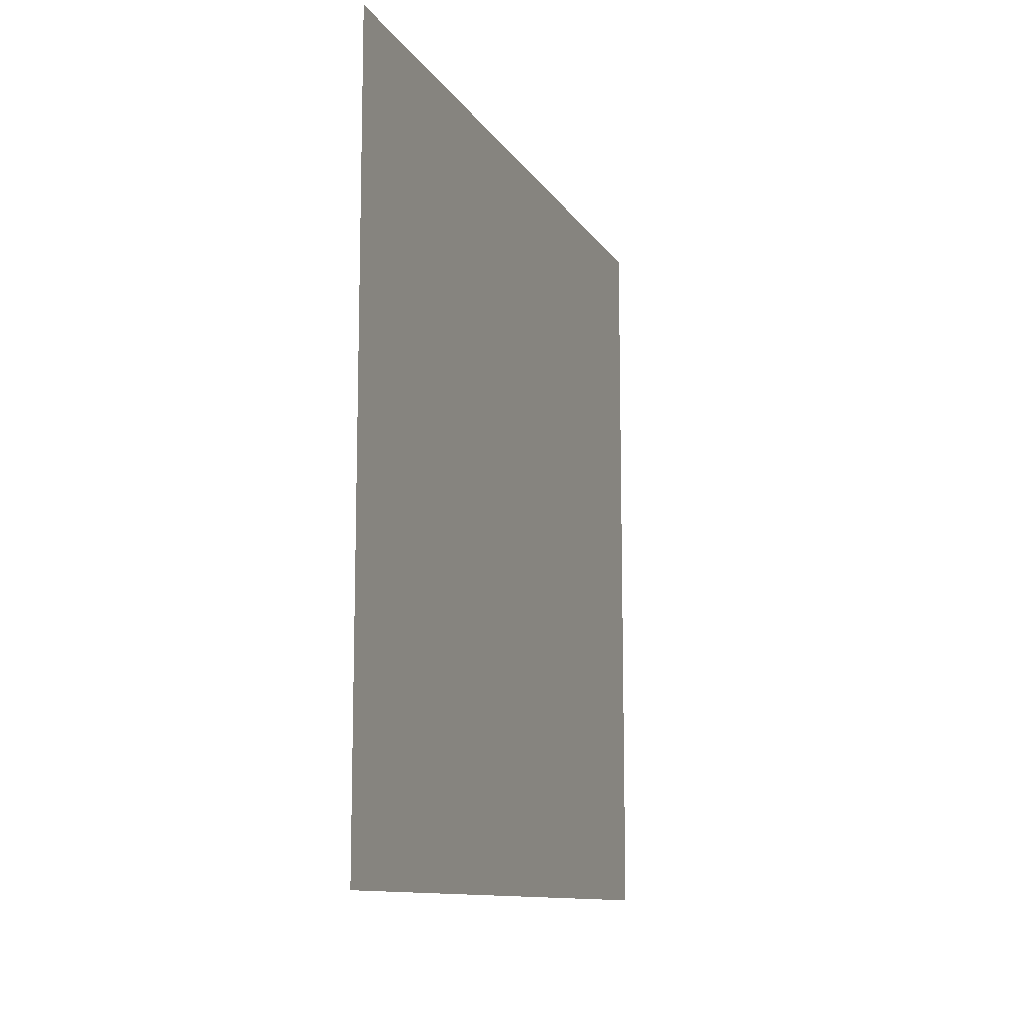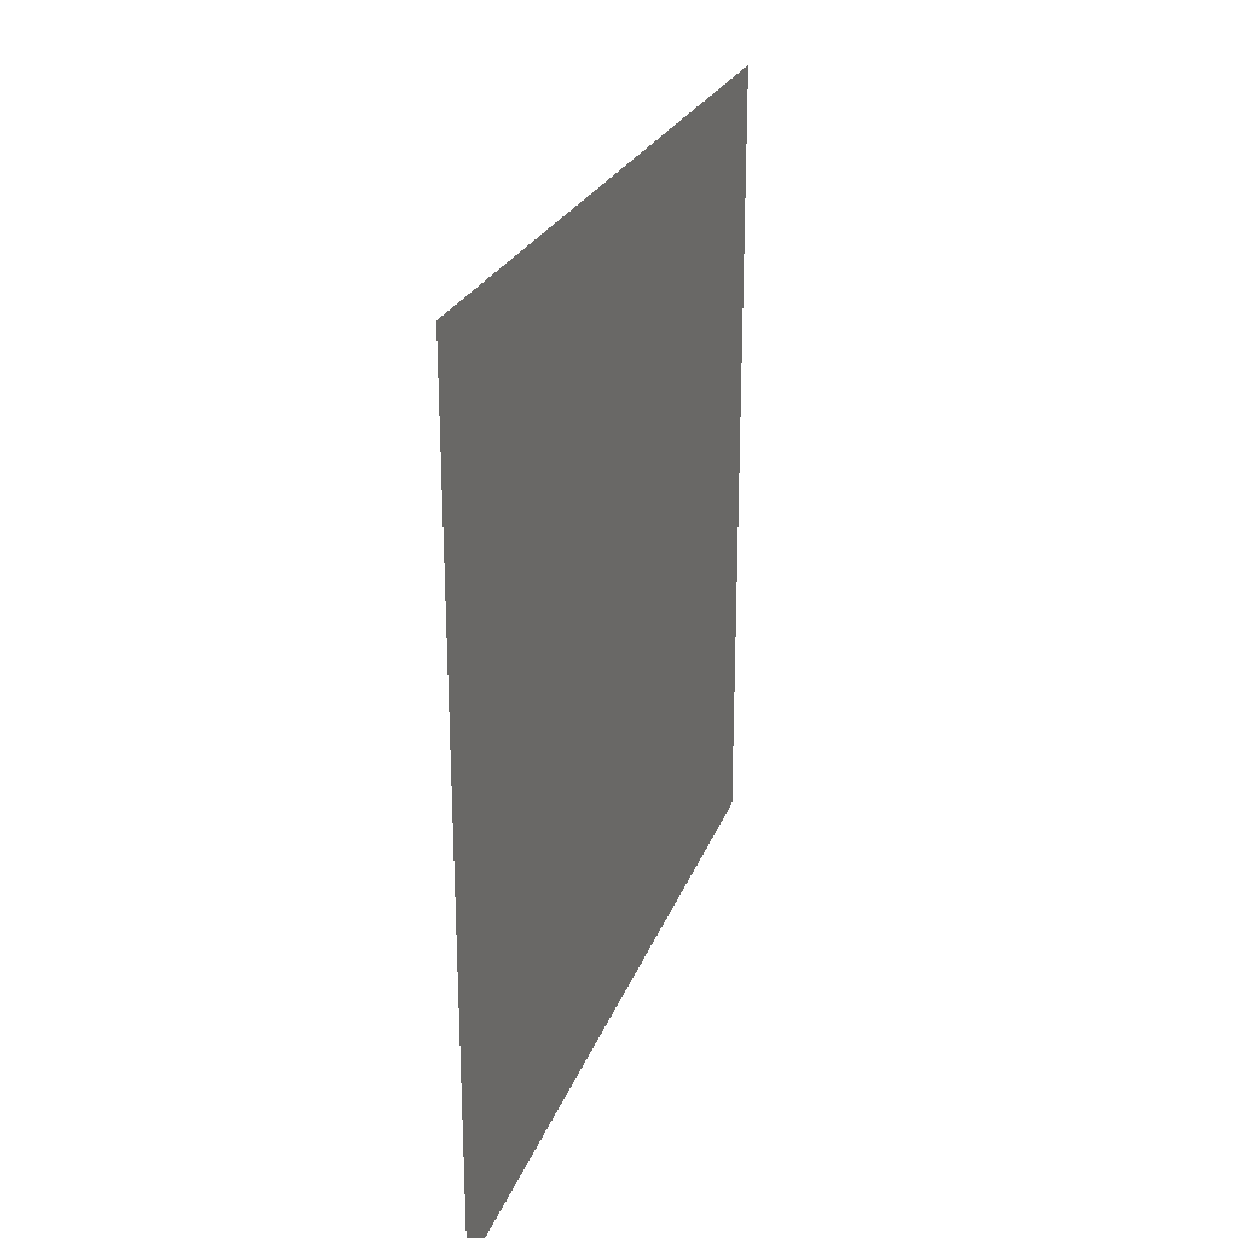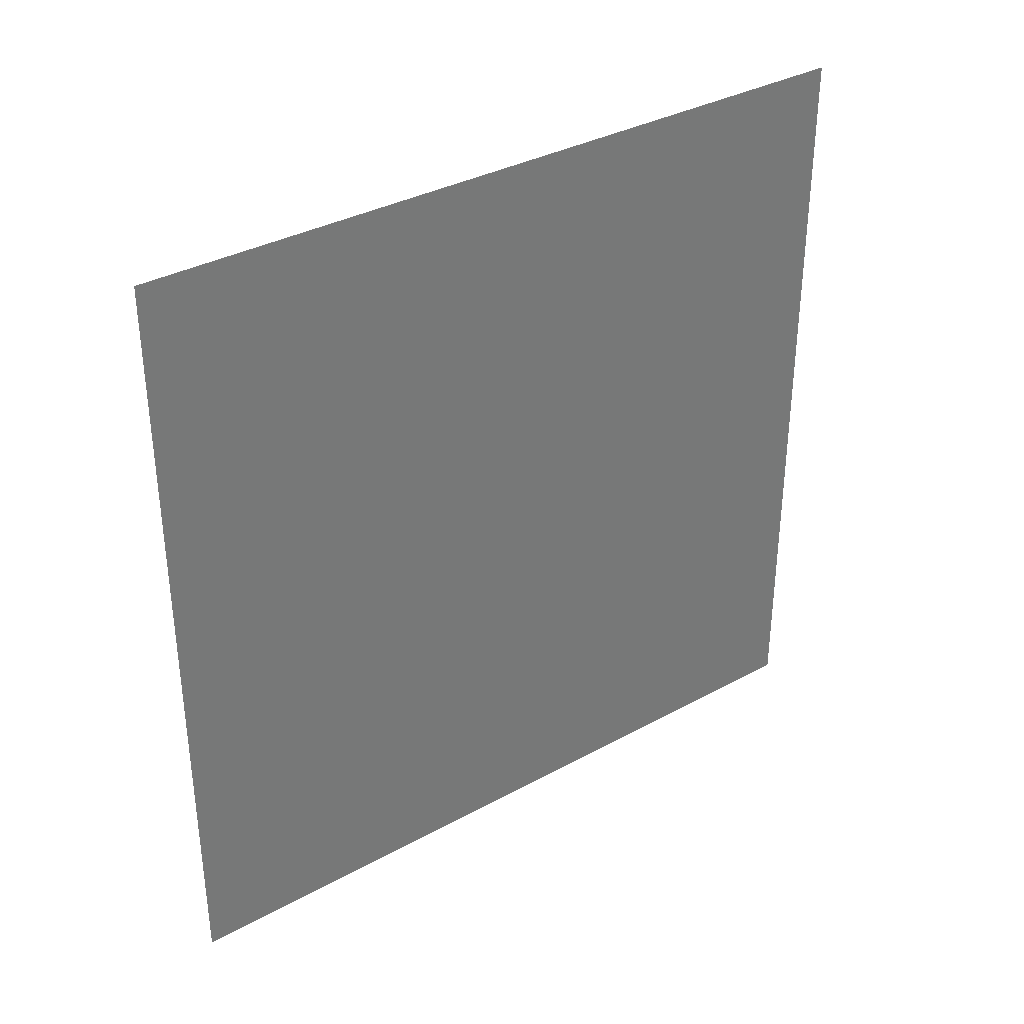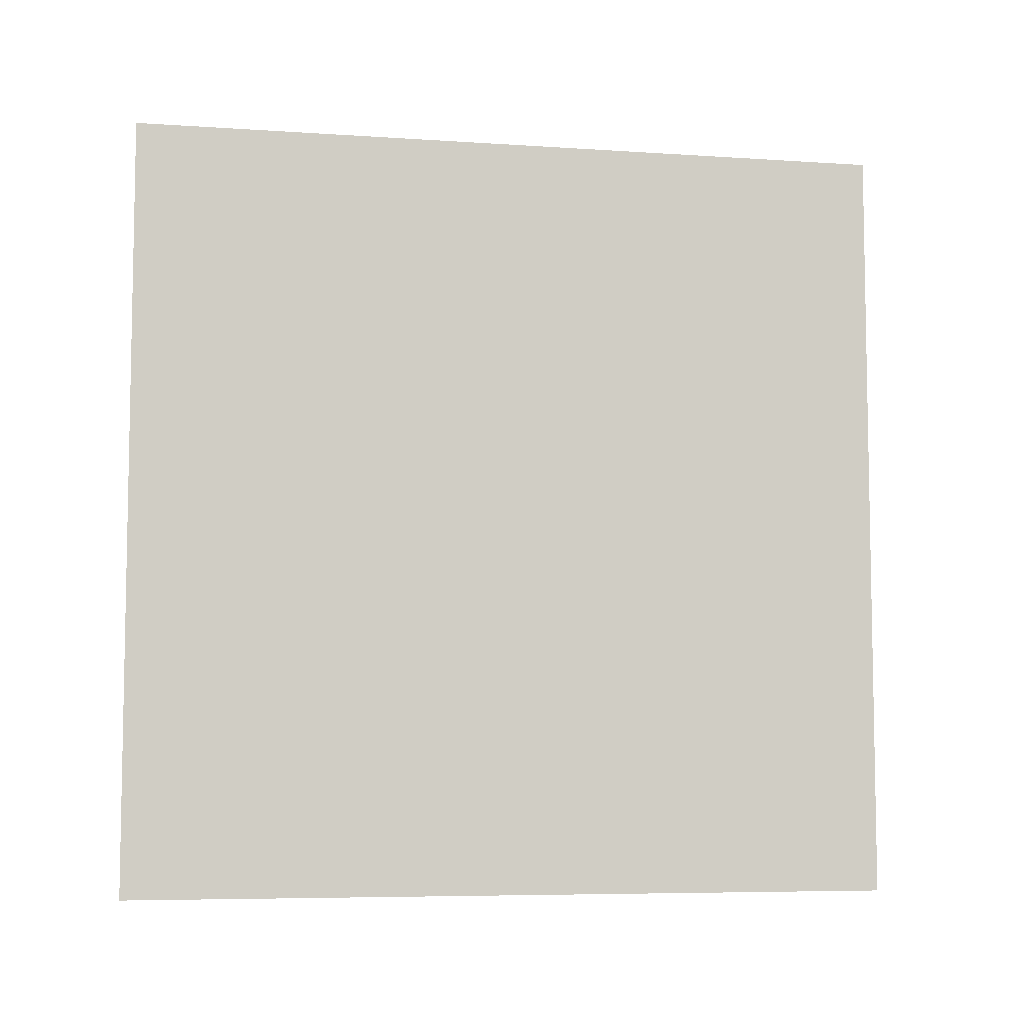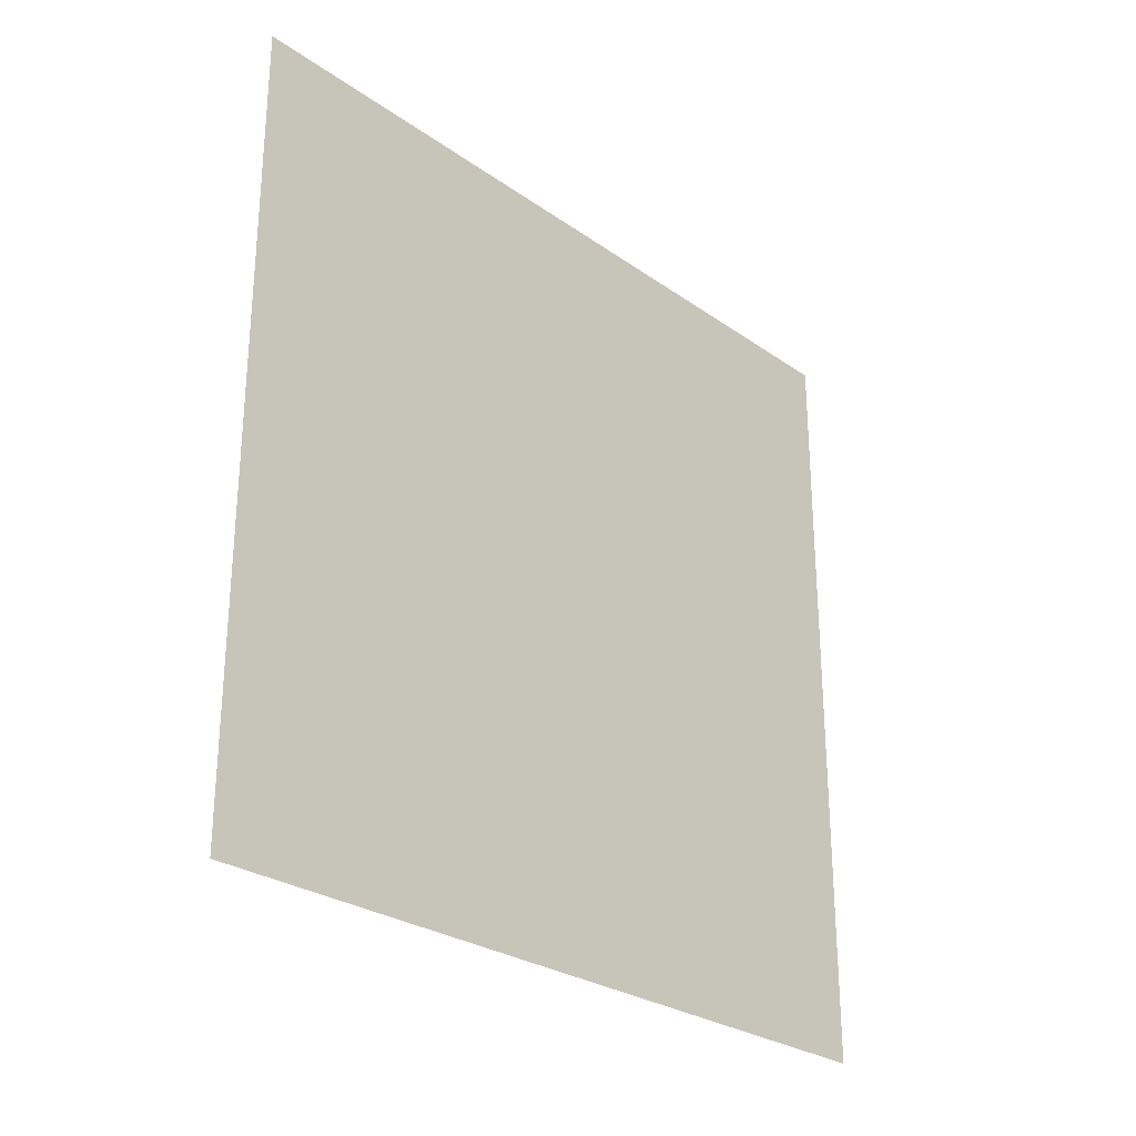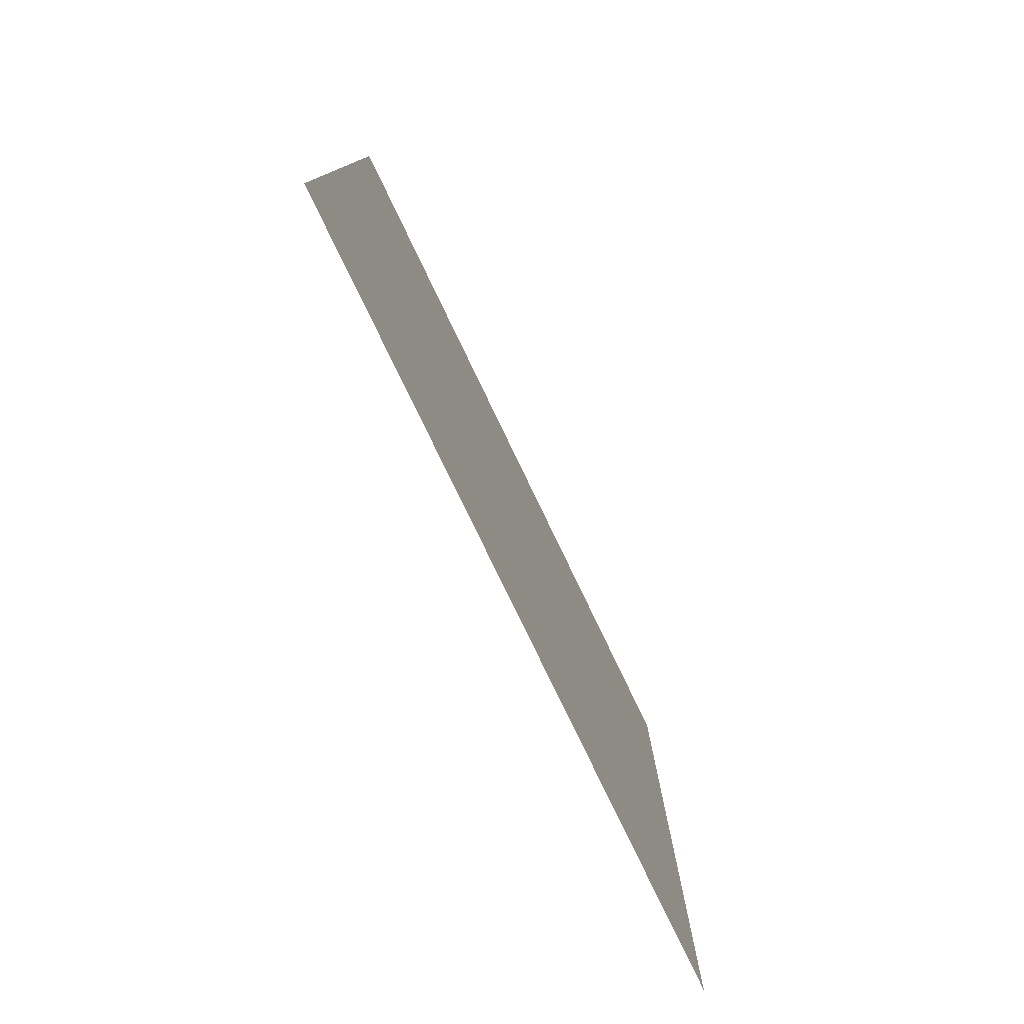
<metadata>
{"format":"obj","ext":"obj","renderer":"f3d","projection":"perspective","resolution":1024,"background":"white","views":[{"elev":-11.3,"azim":19.9,"up":"+Y"},{"elev":25.2,"azim":-162.2,"up":"+Y"},{"elev":34.9,"azim":-126.2,"up":"+Z"},{"elev":-6.7,"azim":78.8,"up":"+Z"},{"elev":-27.3,"azim":-137.1,"up":"+Z"},{"elev":-78.6,"azim":-154.3,"up":"+Z"}]}
</metadata>
<code>
v 0.5 0.5 0.5
v 0.5 0.3889 0.5
v 0.5 0.2778 0.5
v 0.5 0.1667 0.5
v 0.5 0.05556 0.5
v 0.5 -0.05556 0.5
v 0.5 -0.1667 0.5
v 0.5 -0.2778 0.5
v 0.5 -0.3889 0.5
v 0.5 -0.5 0.5
v 0.5 0.5 0.3889
v 0.5 0.3889 0.3889
v 0.5 0.2778 0.3889
v 0.5 0.1667 0.3889
v 0.5 0.05556 0.3889
v 0.5 -0.05556 0.3889
v 0.5 -0.1667 0.3889
v 0.5 -0.2778 0.3889
v 0.5 -0.3889 0.3889
v 0.5 -0.5 0.3889
v 0.5 0.5 0.2778
v 0.5 0.3889 0.2778
v 0.5 0.2778 0.2778
v 0.5 0.1667 0.2778
v 0.5 0.05556 0.2778
v 0.5 -0.05556 0.2778
v 0.5 -0.1667 0.2778
v 0.5 -0.2778 0.2778
v 0.5 -0.3889 0.2778
v 0.5 -0.5 0.2778
v 0.5 0.5 0.1667
v 0.5 0.3889 0.1667
v 0.5 0.2778 0.1667
v 0.5 0.1667 0.1667
v 0.5 0.05556 0.1667
v 0.5 -0.05556 0.1667
v 0.5 -0.1667 0.1667
v 0.5 -0.2778 0.1667
v 0.5 -0.3889 0.1667
v 0.5 -0.5 0.1667
v 0.5 0.5 0.05556
v 0.5 0.3889 0.05556
v 0.5 0.2778 0.05556
v 0.5 0.1667 0.05556
v 0.5 0.05556 0.05556
v 0.5 -0.05556 0.05556
v 0.5 -0.1667 0.05556
v 0.5 -0.2778 0.05556
v 0.5 -0.3889 0.05556
v 0.5 -0.5 0.05556
v 0.5 0.5 -0.05556
v 0.5 0.3889 -0.05556
v 0.5 0.2778 -0.05556
v 0.5 0.1667 -0.05556
v 0.5 0.05556 -0.05556
v 0.5 -0.05556 -0.05556
v 0.5 -0.1667 -0.05556
v 0.5 -0.2778 -0.05556
v 0.5 -0.3889 -0.05556
v 0.5 -0.5 -0.05556
v 0.5 0.5 -0.1667
v 0.5 0.3889 -0.1667
v 0.5 0.2778 -0.1667
v 0.5 0.1667 -0.1667
v 0.5 0.05556 -0.1667
v 0.5 -0.05556 -0.1667
v 0.5 -0.1667 -0.1667
v 0.5 -0.2778 -0.1667
v 0.5 -0.3889 -0.1667
v 0.5 -0.5 -0.1667
v 0.5 0.5 -0.2778
v 0.5 0.3889 -0.2778
v 0.5 0.2778 -0.2778
v 0.5 0.1667 -0.2778
v 0.5 0.05556 -0.2778
v 0.5 -0.05556 -0.2778
v 0.5 -0.1667 -0.2778
v 0.5 -0.2778 -0.2778
v 0.5 -0.3889 -0.2778
v 0.5 -0.5 -0.2778
v 0.5 0.5 -0.3889
v 0.5 0.3889 -0.3889
v 0.5 0.2778 -0.3889
v 0.5 0.1667 -0.3889
v 0.5 0.05556 -0.3889
v 0.5 -0.05556 -0.3889
v 0.5 -0.1667 -0.3889
v 0.5 -0.2778 -0.3889
v 0.5 -0.3889 -0.3889
v 0.5 -0.5 -0.3889
v 0.5 0.5 -0.5
v 0.5 0.3889 -0.5
v 0.5 0.2778 -0.5
v 0.5 0.1667 -0.5
v 0.5 0.05556 -0.5
v 0.5 -0.05556 -0.5
v 0.5 -0.1667 -0.5
v 0.5 -0.2778 -0.5
v 0.5 -0.3889 -0.5
v 0.5 -0.5 -0.5
f 1 2 12 11
f 2 3 13 12
f 3 4 14 13
f 4 5 15 14
f 5 6 16 15
f 6 7 17 16
f 7 8 18 17
f 8 9 19 18
f 9 10 20 19
f 11 12 22 21
f 12 13 23 22
f 13 14 24 23
f 14 15 25 24
f 15 16 26 25
f 16 17 27 26
f 17 18 28 27
f 18 19 29 28
f 19 20 30 29
f 21 22 32 31
f 22 23 33 32
f 23 24 34 33
f 24 25 35 34
f 25 26 36 35
f 26 27 37 36
f 27 28 38 37
f 28 29 39 38
f 29 30 40 39
f 31 32 42 41
f 32 33 43 42
f 33 34 44 43
f 34 35 45 44
f 35 36 46 45
f 36 37 47 46
f 37 38 48 47
f 38 39 49 48
f 39 40 50 49
f 41 42 52 51
f 42 43 53 52
f 43 44 54 53
f 44 45 55 54
f 45 46 56 55
f 46 47 57 56
f 47 48 58 57
f 48 49 59 58
f 49 50 60 59
f 51 52 62 61
f 52 53 63 62
f 53 54 64 63
f 54 55 65 64
f 55 56 66 65
f 56 57 67 66
f 57 58 68 67
f 58 59 69 68
f 59 60 70 69
f 61 62 72 71
f 62 63 73 72
f 63 64 74 73
f 64 65 75 74
f 65 66 76 75
f 66 67 77 76
f 67 68 78 77
f 68 69 79 78
f 69 70 80 79
f 71 72 82 81
f 72 73 83 82
f 73 74 84 83
f 74 75 85 84
f 75 76 86 85
f 76 77 87 86
f 77 78 88 87
f 78 79 89 88
f 79 80 90 89
f 81 82 92 91
f 82 83 93 92
f 83 84 94 93
f 84 85 95 94
f 85 86 96 95
f 86 87 97 96
f 87 88 98 97
f 88 89 99 98
f 89 90 100 99

</code>
